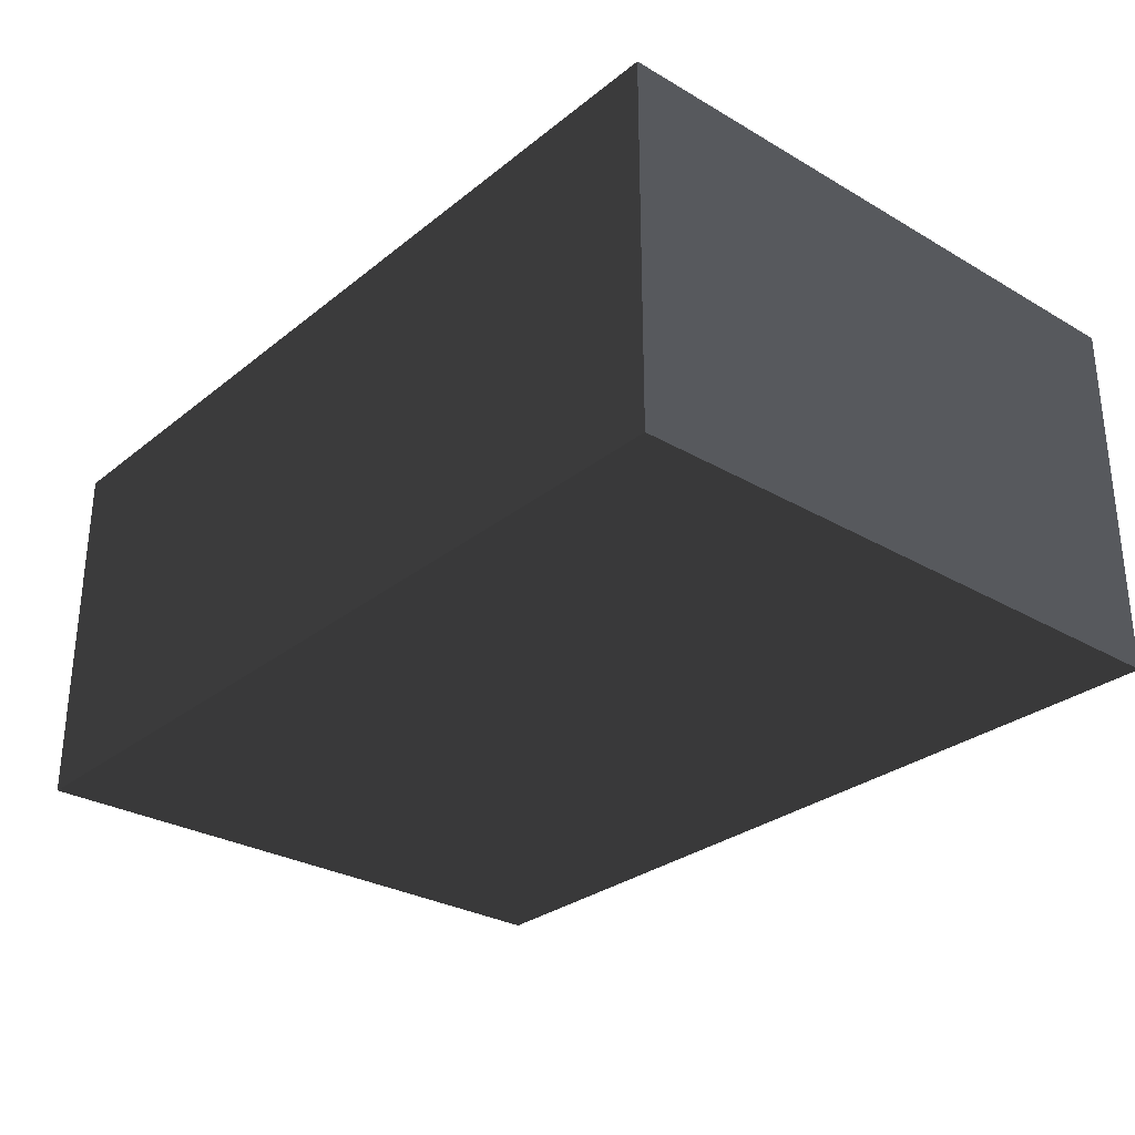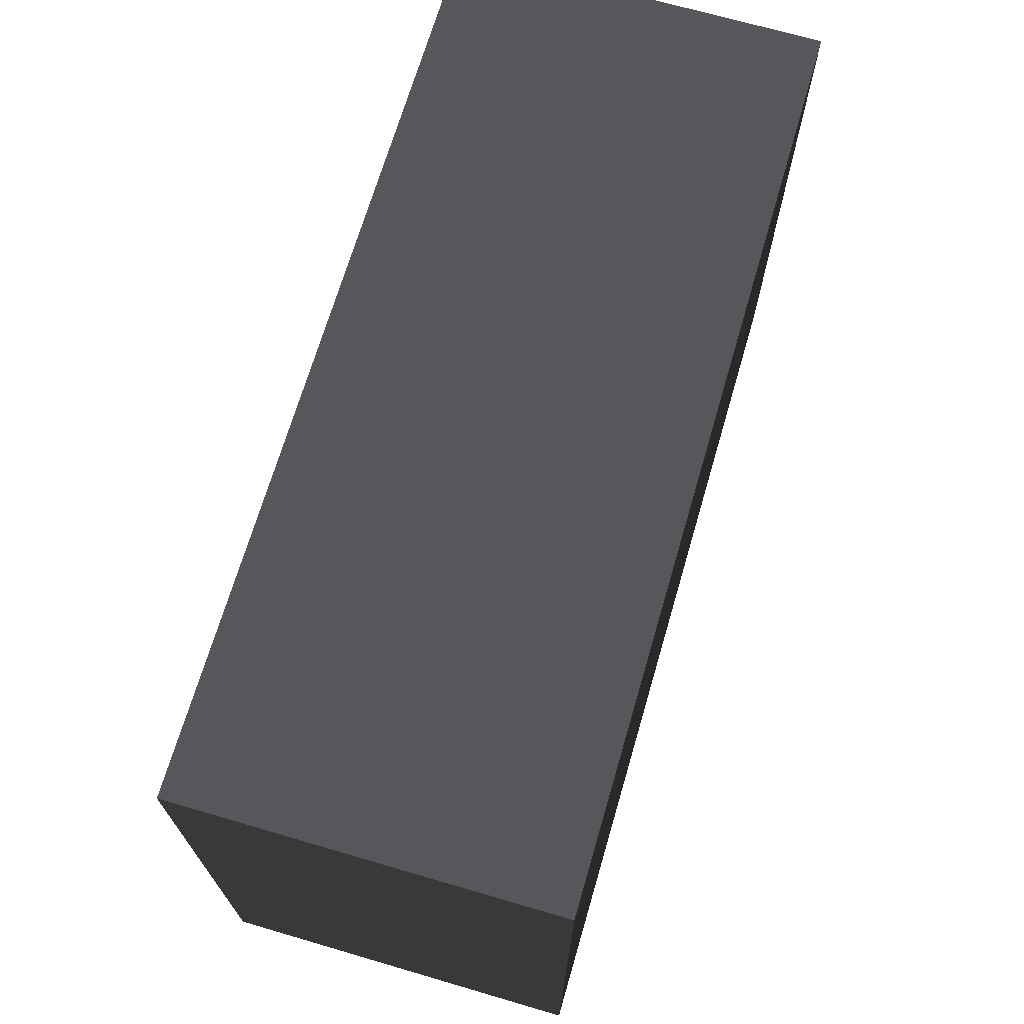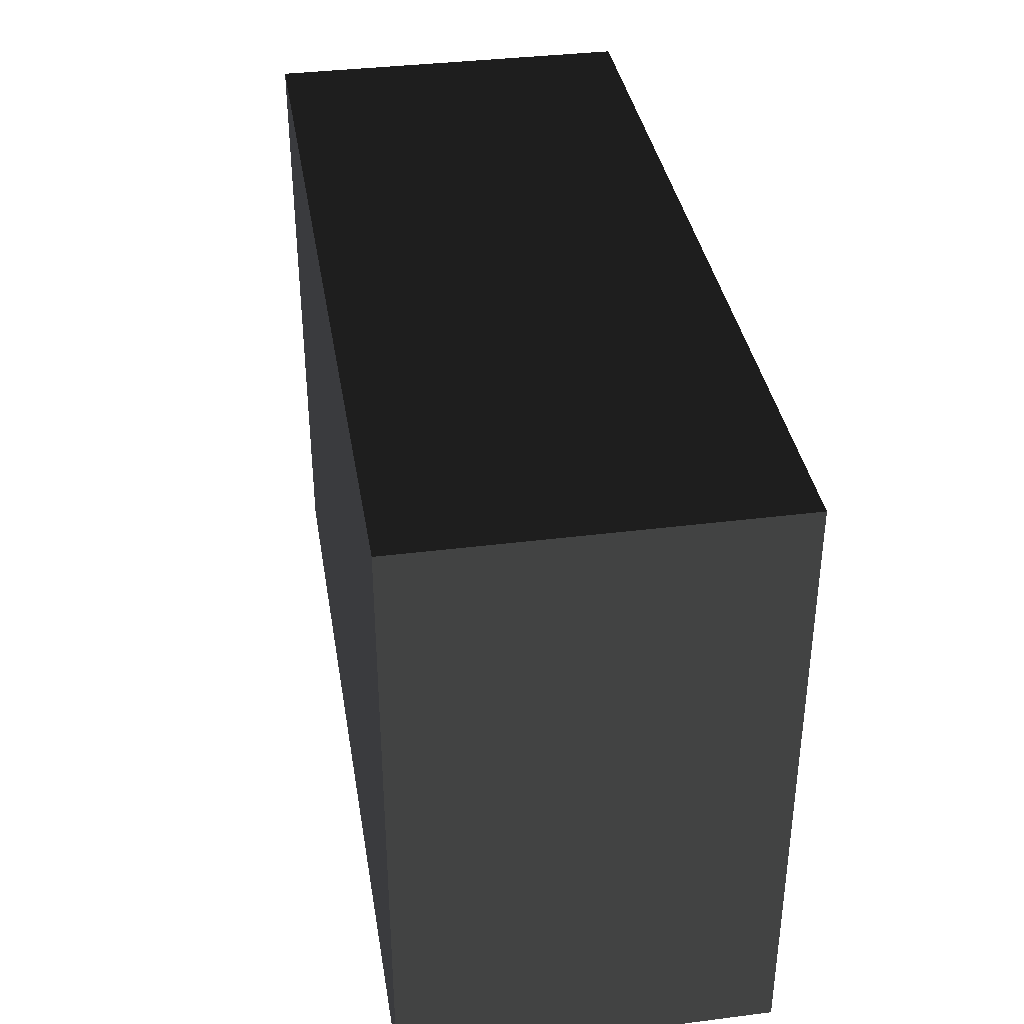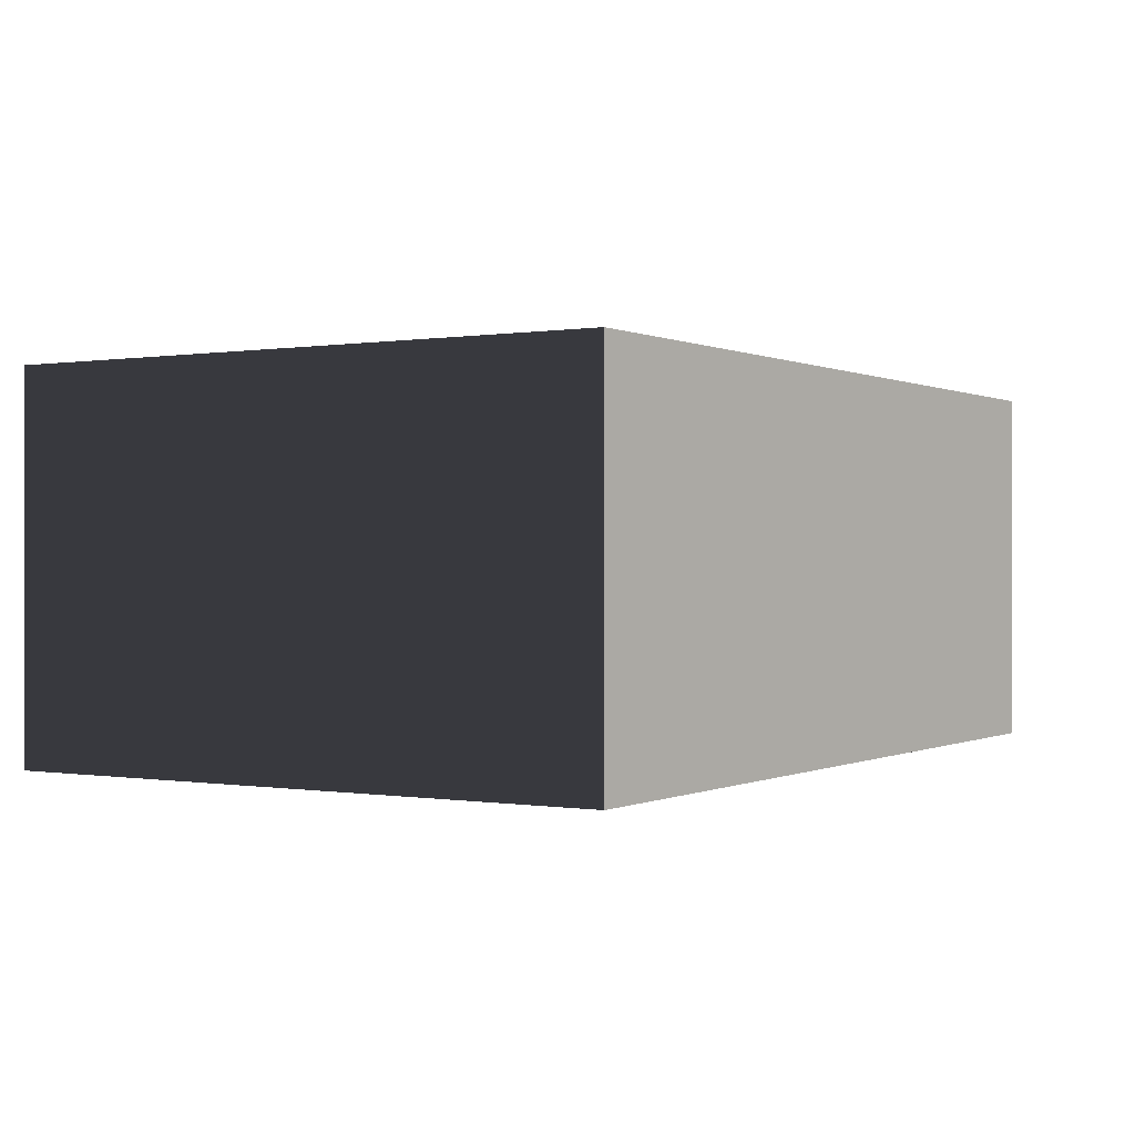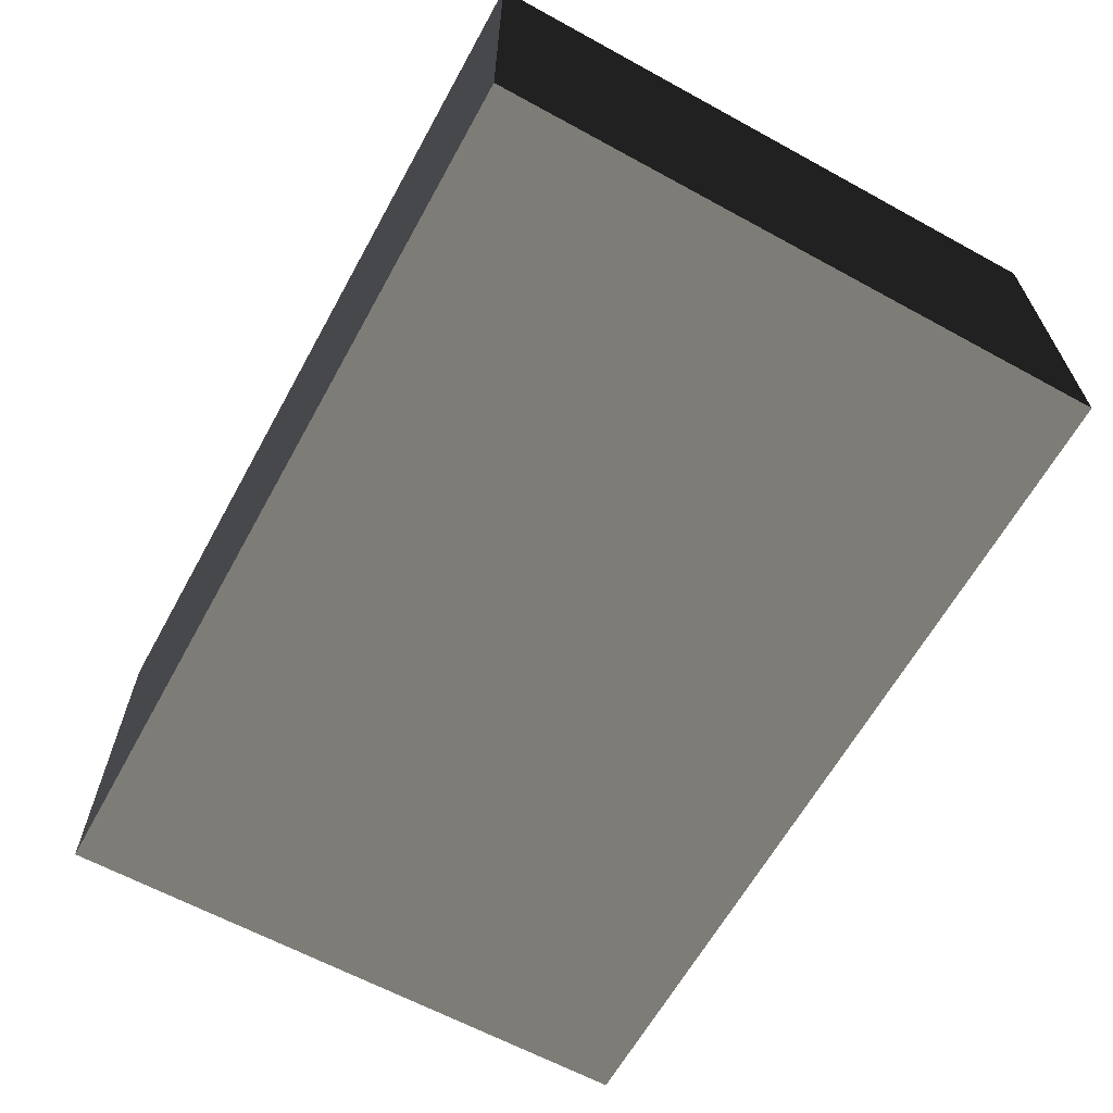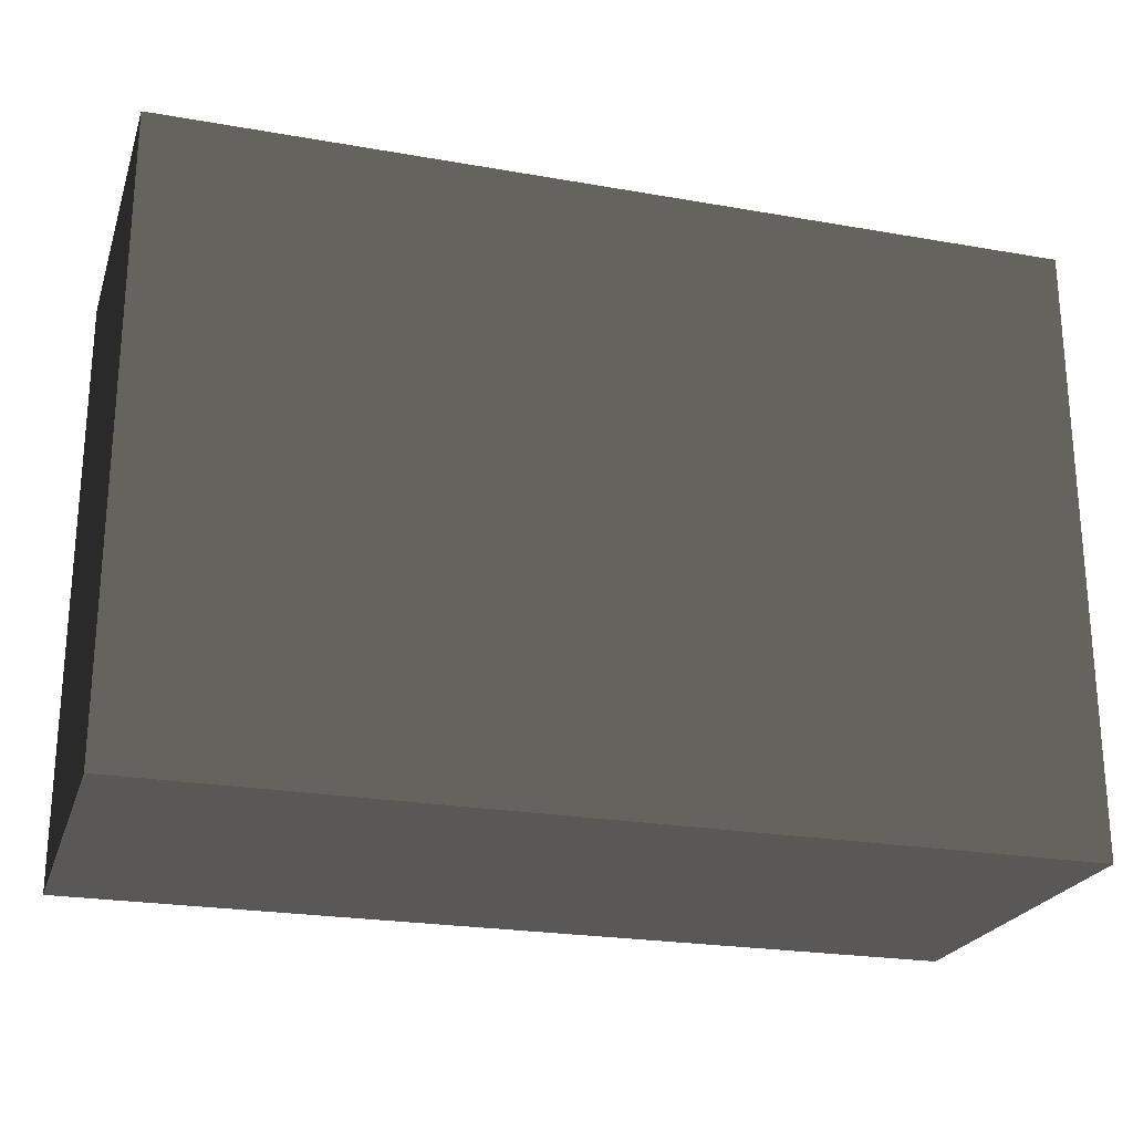
<metadata>
{"format":"obj","ext":"obj","renderer":"f3d","projection":"perspective","resolution":1024,"background":"white","views":[{"elev":-29.3,"azim":-130.7,"up":"+Z"},{"elev":69.3,"azim":106.3,"up":"+Y"},{"elev":36.7,"azim":-99.3,"up":"+Y"},{"elev":0.1,"azim":-58.5,"up":"+Z"},{"elev":-63.4,"azim":61.1,"up":"+Z"},{"elev":-23.4,"azim":-16.5,"up":"+Y"}]}
</metadata>
<code>
v -6.026 -0.9649 -1
v -6.026 3.82 -1
v -6.026 3.82 1.883
v -6.026 -0.9649 1.883
v -6.026 3.82 -1
v 0.9392 3.82 -1
v 0.9392 3.82 1.883
v -6.026 3.82 1.883
v 0.9392 3.82 -1
v 0.9392 -0.9649 -1
v 0.9392 -0.9649 1.883
v 0.9392 3.82 1.883
v 0.9392 -0.9649 -1
v -6.026 -0.9649 -1
v -6.026 -0.9649 1.883
v 0.9392 -0.9649 1.883
v -6.026 3.82 -1
v -6.026 -0.9649 -1
v 0.9392 -0.9649 -1
v 0.9392 3.82 -1
v 0.9392 3.82 1.883
v 0.9392 -0.9649 1.883
v -6.026 -0.9649 1.883
v -6.026 3.82 1.883
g Cube_009_(1)_1686_248
f 1 3 2
f 1 4 3
f 5 7 6
f 5 8 7
f 9 11 10
f 9 12 11
f 13 15 14
f 13 16 15
f 17 19 18
f 17 20 19
f 21 23 22
f 21 24 23

</code>
